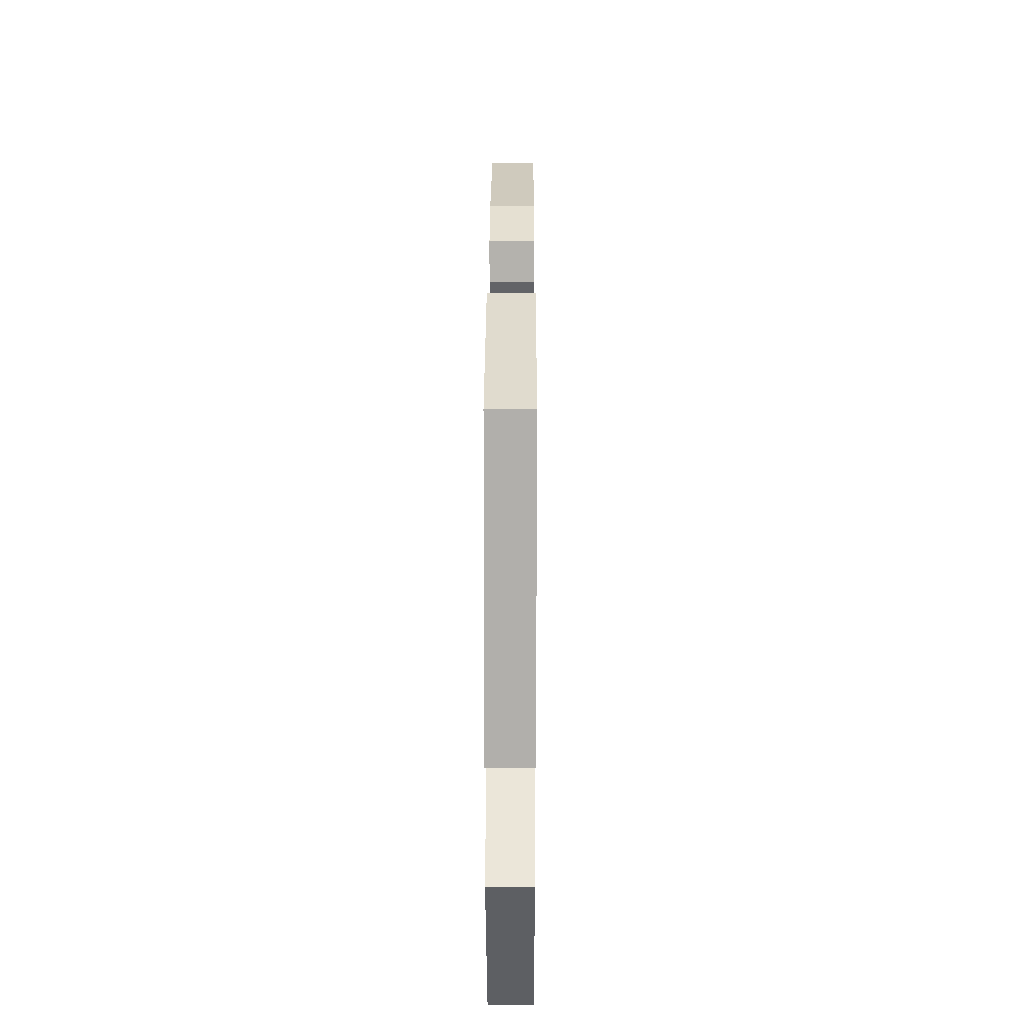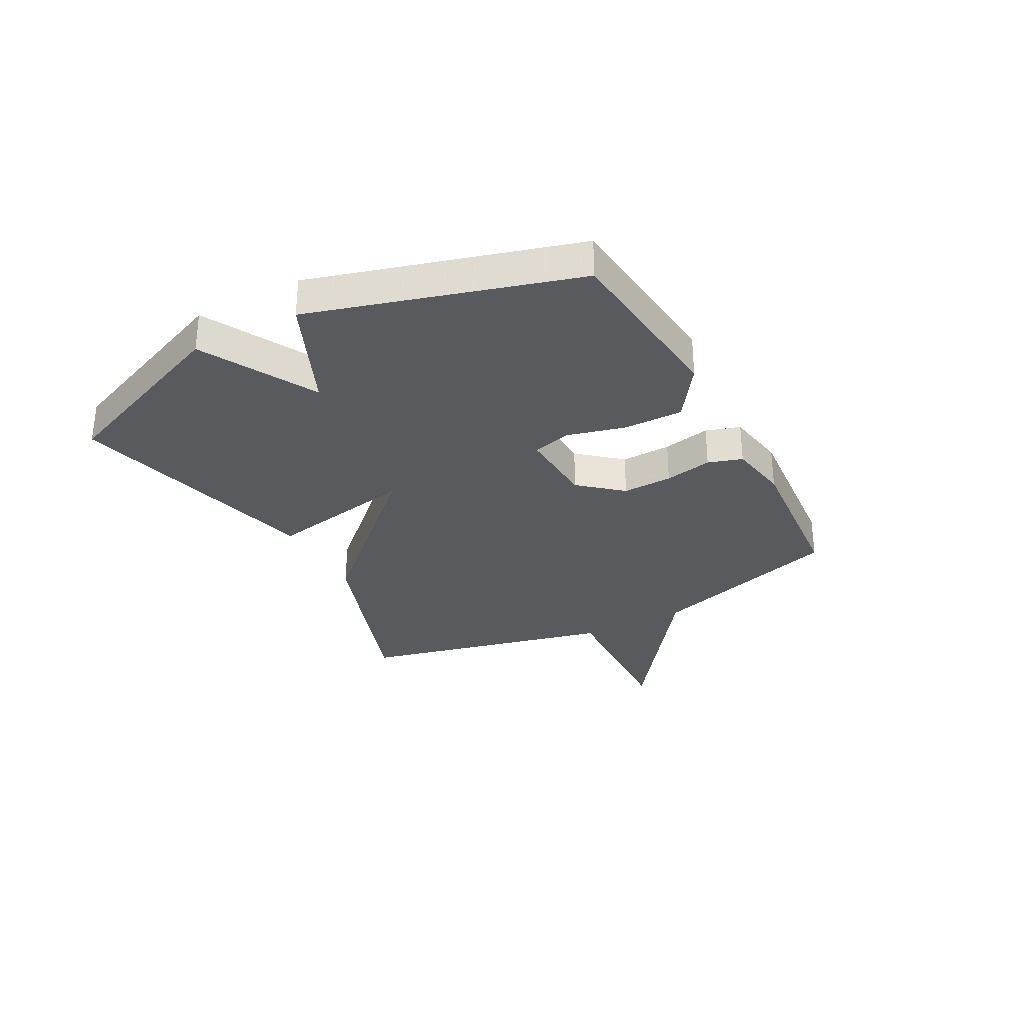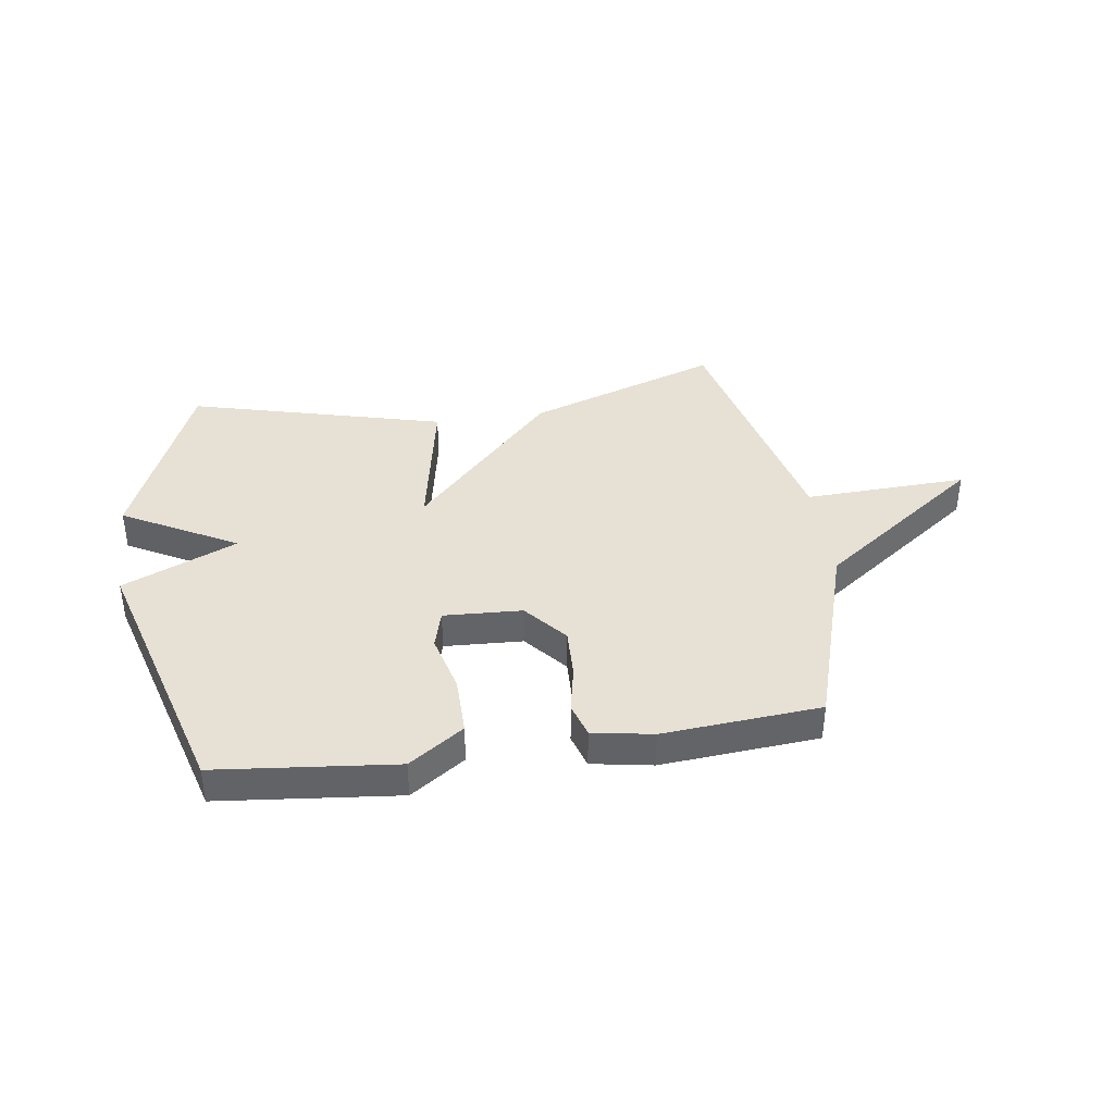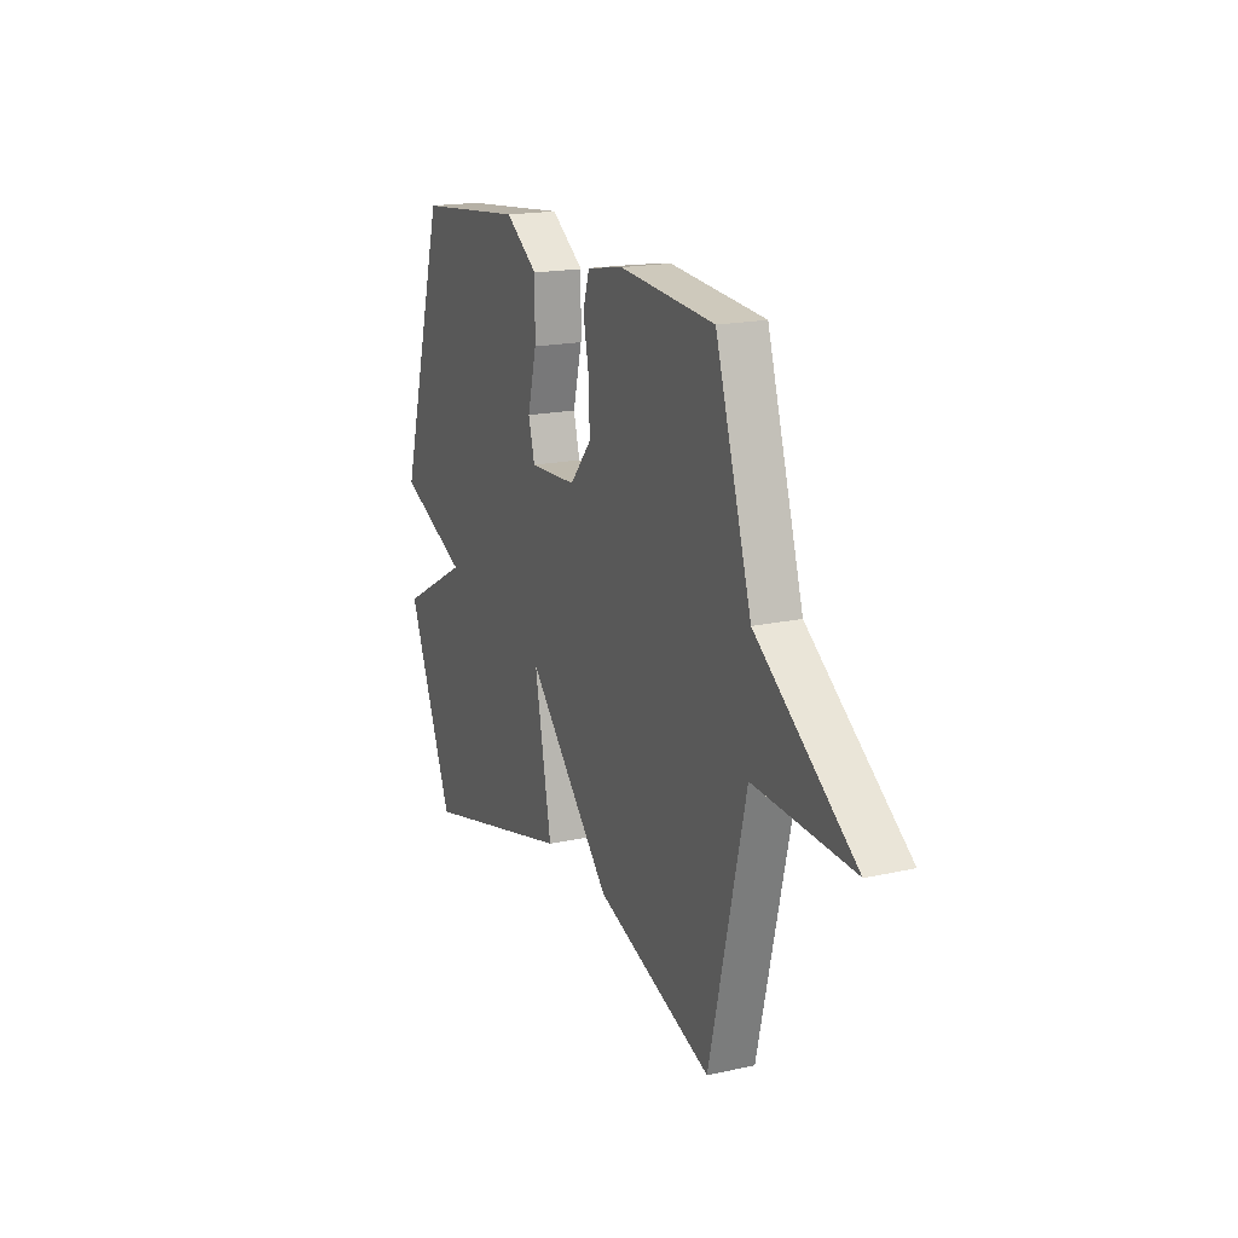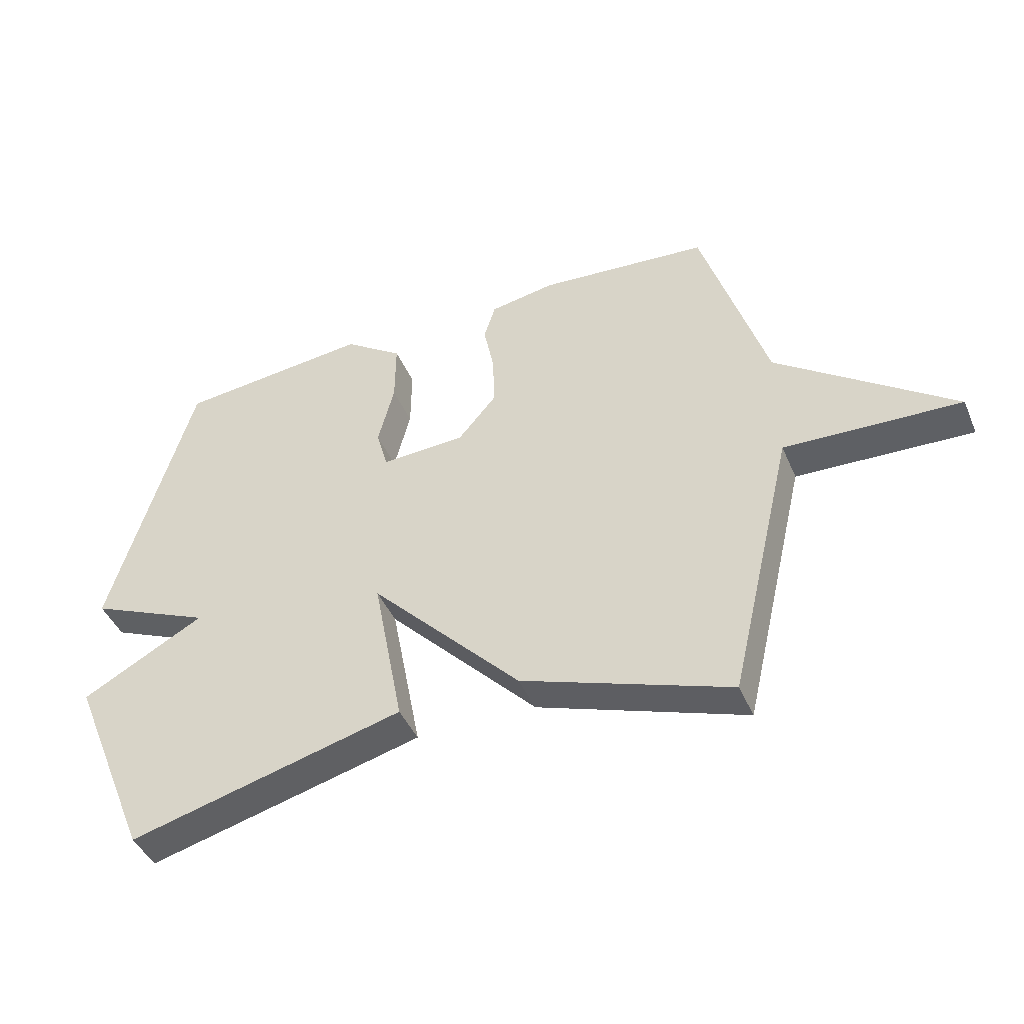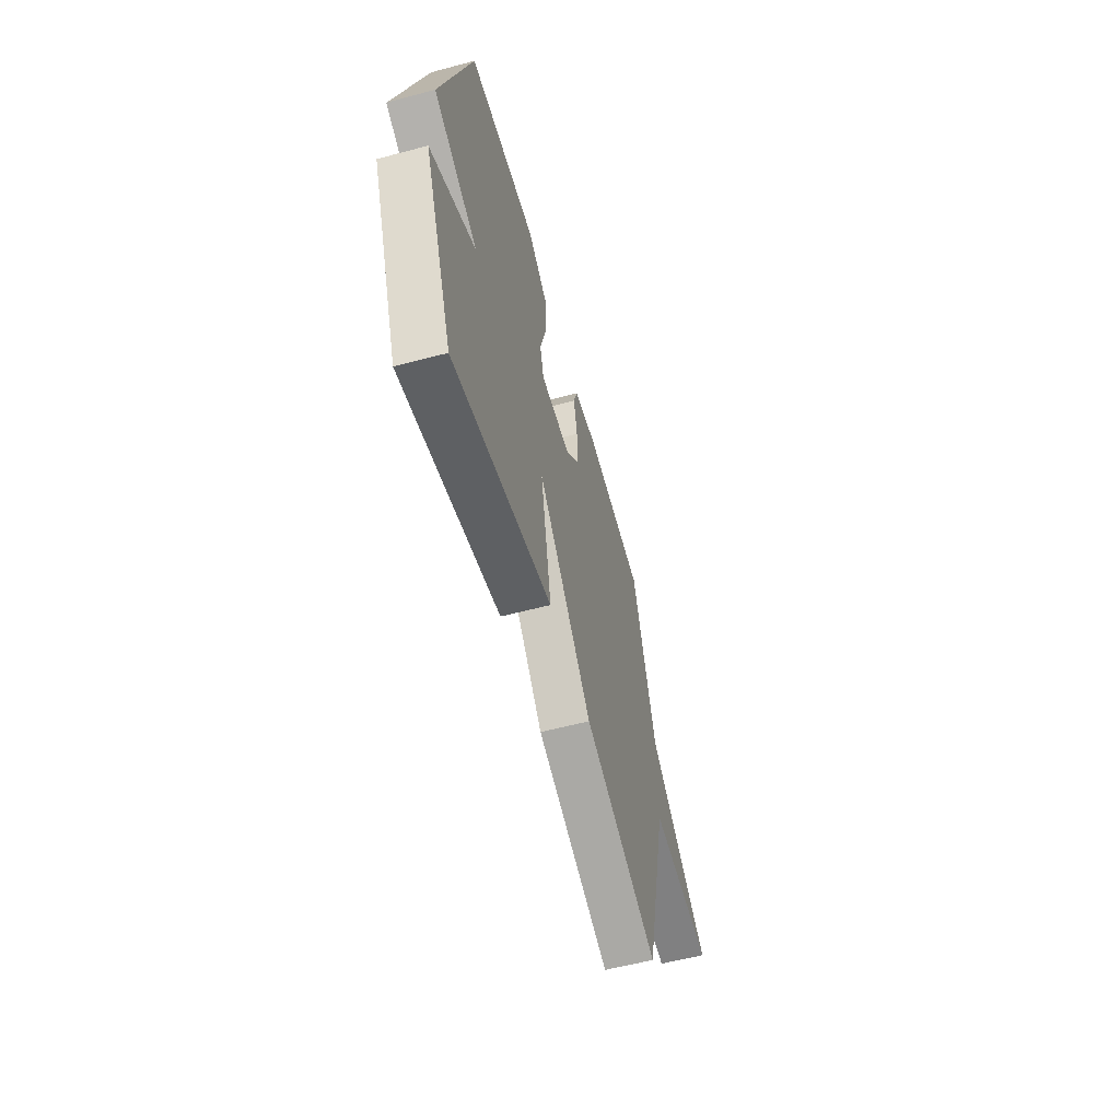
<metadata>
{"format":"obj","ext":"obj","renderer":"f3d","projection":"perspective","resolution":1024,"background":"white","views":[{"elev":27.7,"azim":-89.8,"up":"+Z"},{"elev":-30.8,"azim":-61.9,"up":"+Y"},{"elev":39.2,"azim":-8.2,"up":"+Y"},{"elev":17.9,"azim":66.4,"up":"+Z"},{"elev":-43.8,"azim":22.3,"up":"+Z"},{"elev":-57.9,"azim":-74.6,"up":"+Z"}]}
</metadata>
<code>
v 0.5 0.07 -0.5
v 0.156 0.07 -0.381
v -0.094 0.07 -0.118
v -0.044 0.07 -0.381
v -0.5 0.07 -0.5
v -0.636 0.07 -0.171
v -0.432 0.07 -0.06
v -0.636 0.07 0.029
v -0.5 0.07 0.5
v -0.18 0.07 0.533
v -0.083 0.07 0.466
v -0.084 0.07 0.361
v -0.111 0.07 0.256
v -0.092 0.07 0.187
v 0.048 0.07 0.194
v 0.112 0.07 0.269
v 0.109 0.07 0.358
v 0.092 0.07 0.443
v 0.111 0.07 0.504
v 0.219 0.07 0.523
v 0.5 0.07 0.5
v 0.607 0.07 0.153
v 0.898 0.07 -0.059
v 0.607 0.07 -0.047
v 0.5 0 -0.5
v 0.156 0 -0.381
v -0.094 0 -0.118
v -0.044 0 -0.381
v -0.5 0 -0.5
v -0.636 0 -0.171
v -0.432 0 -0.06
v -0.636 0 0.029
v -0.5 0 0.5
v -0.18 0 0.533
v -0.083 0 0.466
v -0.084 0 0.361
v -0.111 0 0.256
v -0.092 0 0.187
v 0.048 0 0.194
v 0.112 0 0.269
v 0.109 0 0.358
v 0.092 0 0.443
v 0.111 0 0.504
v 0.219 0 0.523
v 0.5 0 0.5
v 0.607 0 0.153
v 0.898 0 -0.059
v 0.607 0 -0.047
f 22 23 24
f 22 24 1
f 21 22 1
f 20 21 1
f 19 20 1
f 18 19 1
f 17 18 1
f 16 17 1 2
f 15 16 2 3
f 14 15 3
f 13 14 3
f 11 12 13
f 10 11 13
f 9 10 13
f 8 9 13
f 7 8 13
f 7 13 3
f 5 6 7
f 4 5 7
f 3 4 7
f 48 47 46
f 25 48 46
f 25 46 45
f 25 45 44
f 25 44 43
f 25 43 42
f 25 42 41
f 26 25 41 40
f 27 26 40 39
f 27 39 38
f 27 38 37
f 37 36 35
f 37 35 34
f 37 34 33
f 37 33 32
f 37 32 31
f 27 37 31
f 31 30 29
f 31 29 28
f 31 28 27
f 1 25 26 2
f 2 26 27 3
f 3 27 28 4
f 4 28 29 5
f 5 29 30 6
f 6 30 31 7
f 7 31 32 8
f 8 32 33 9
f 9 33 34 10
f 10 34 35 11
f 11 35 36 12
f 12 36 37 13
f 13 37 38 14
f 14 38 39 15
f 15 39 40 16
f 16 40 41 17
f 17 41 42 18
f 18 42 43 19
f 19 43 44 20
f 20 44 45 21
f 21 45 46 22
f 22 46 47 23
f 23 47 48 24
f 24 48 25 1

</code>
